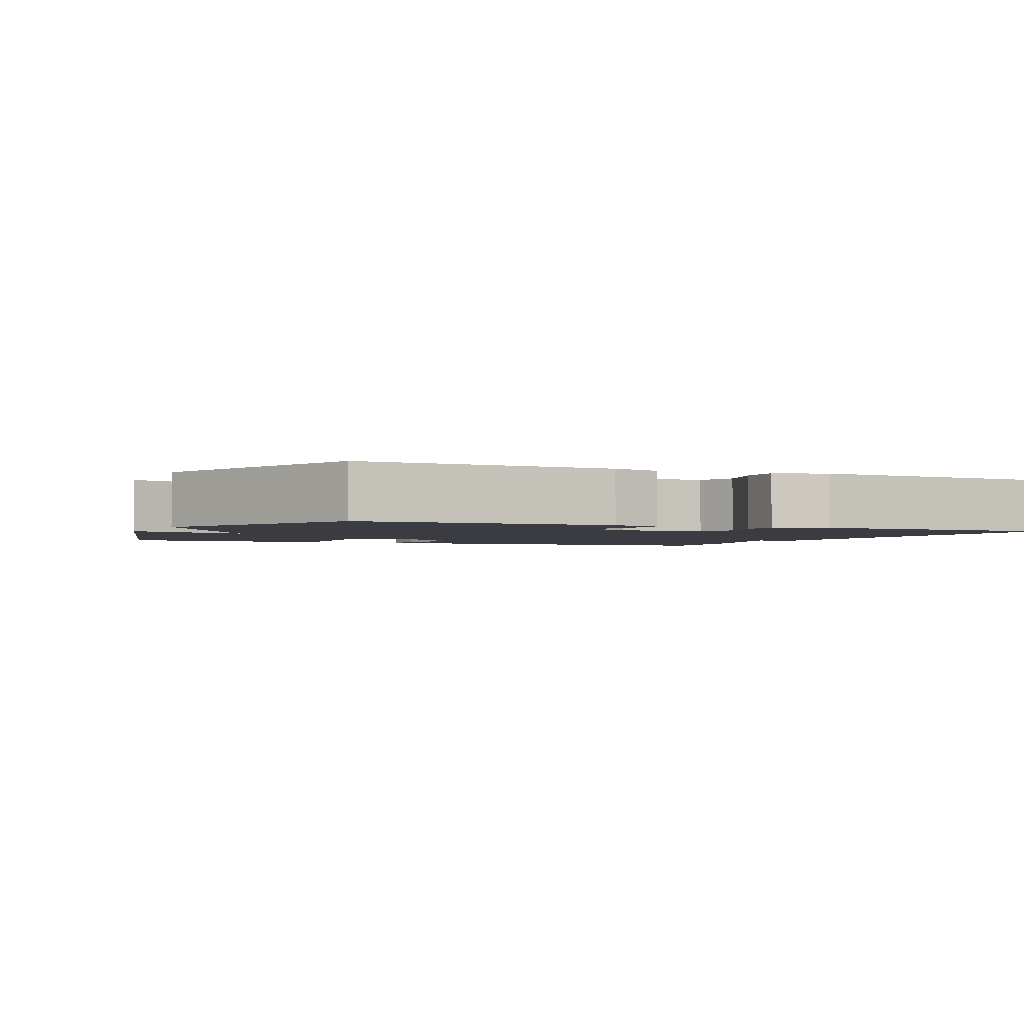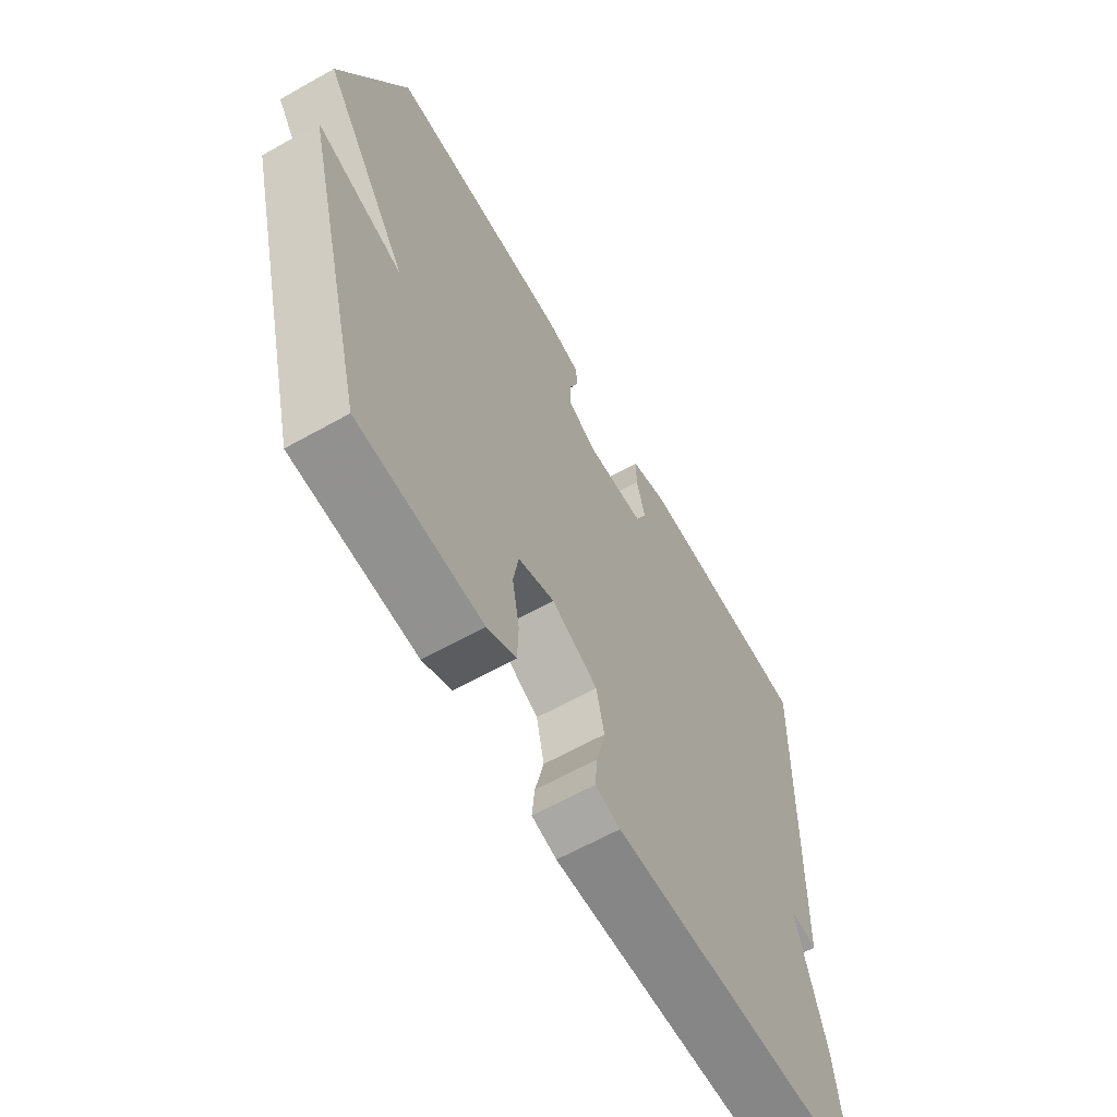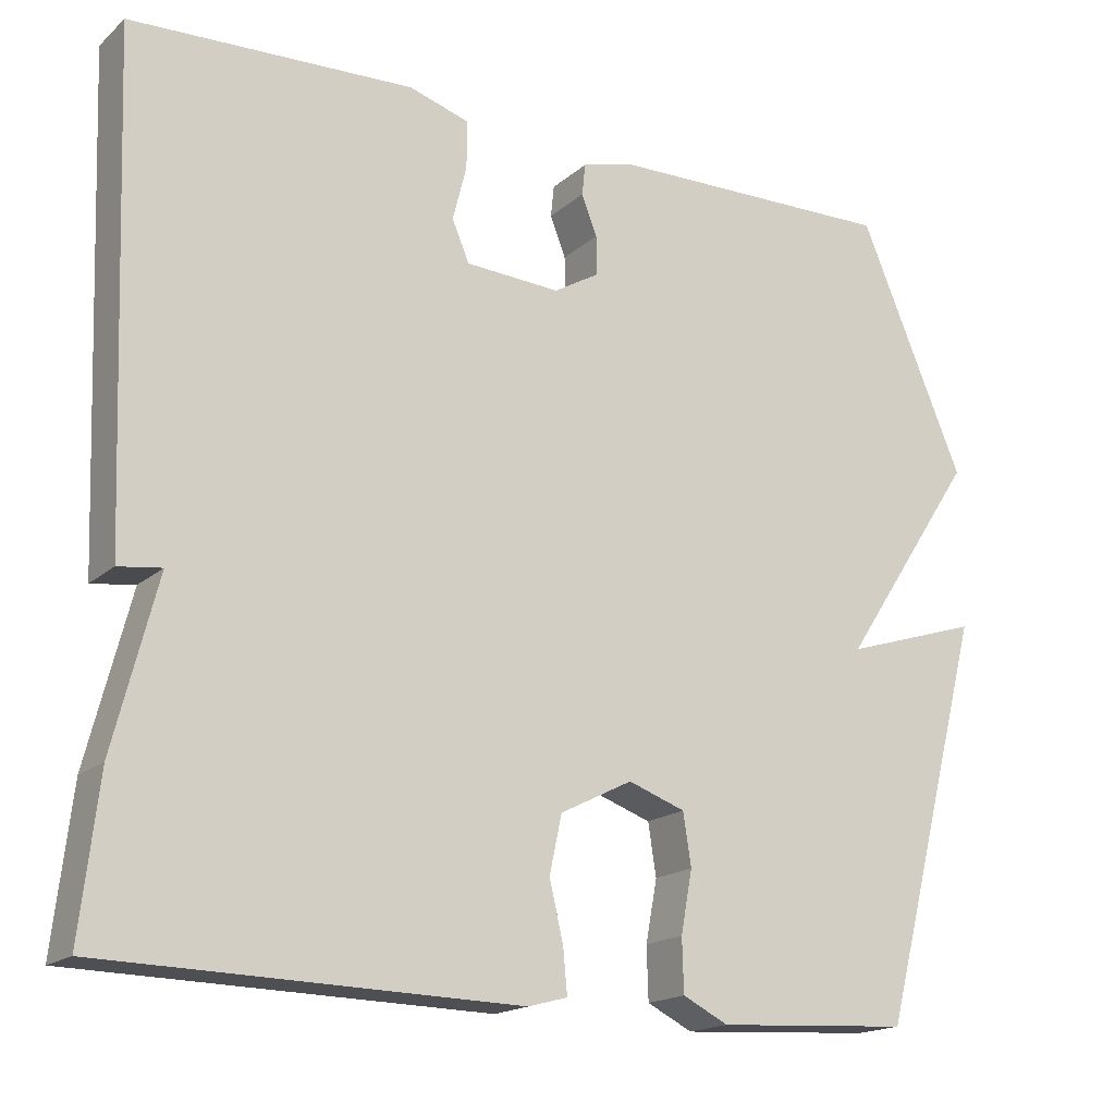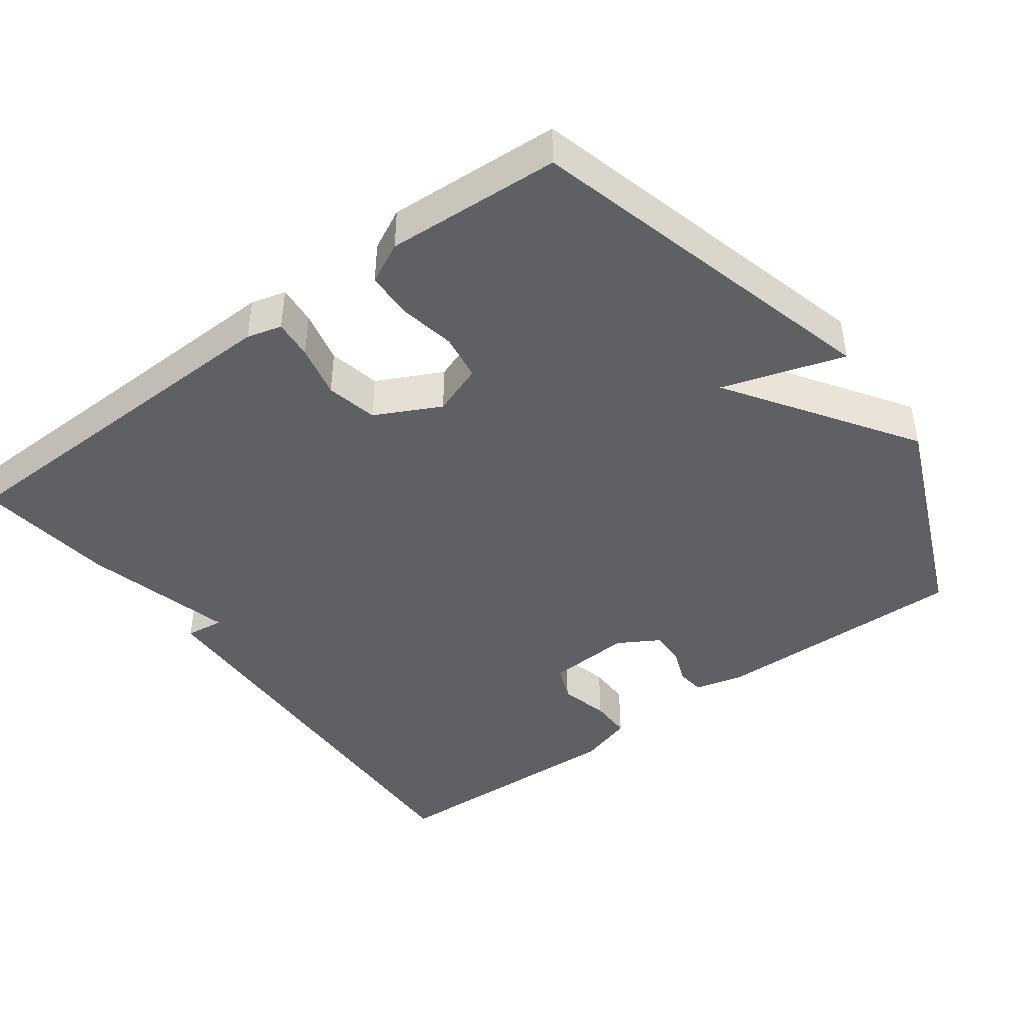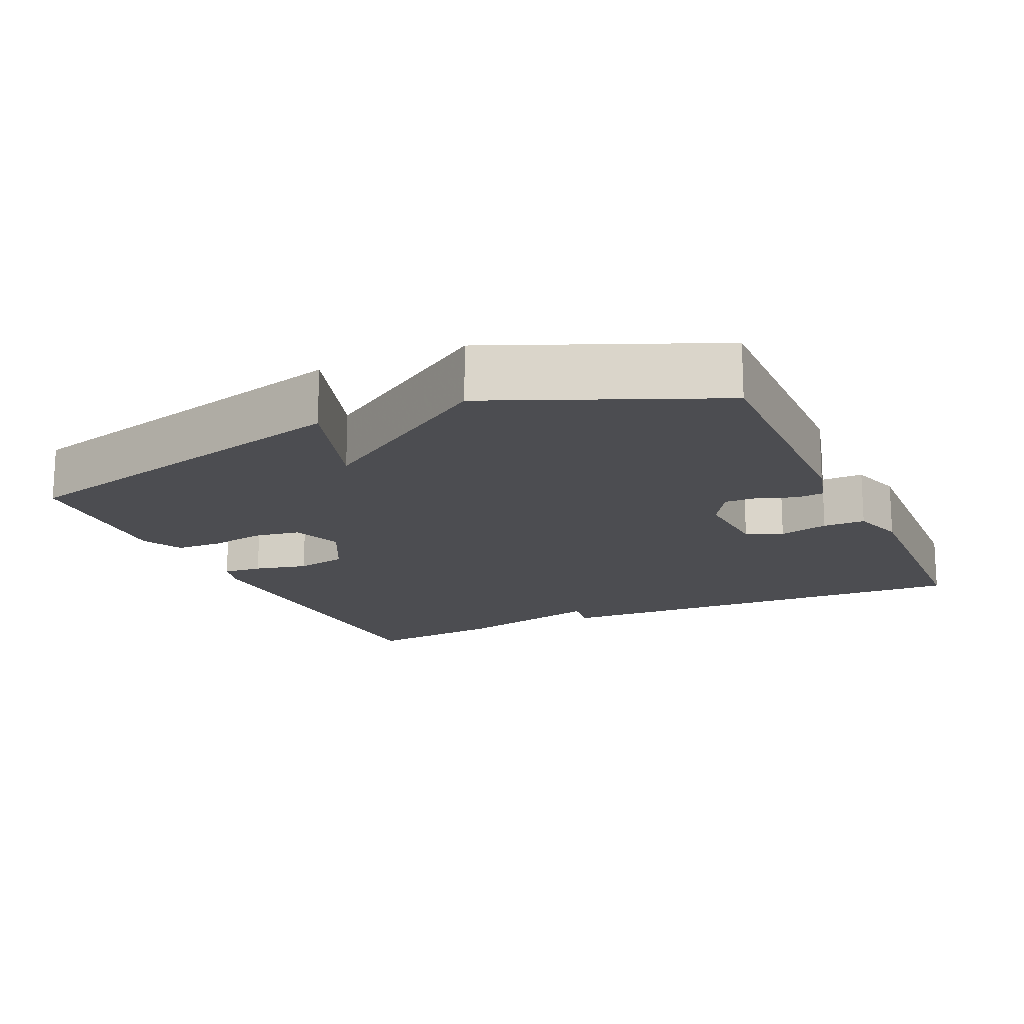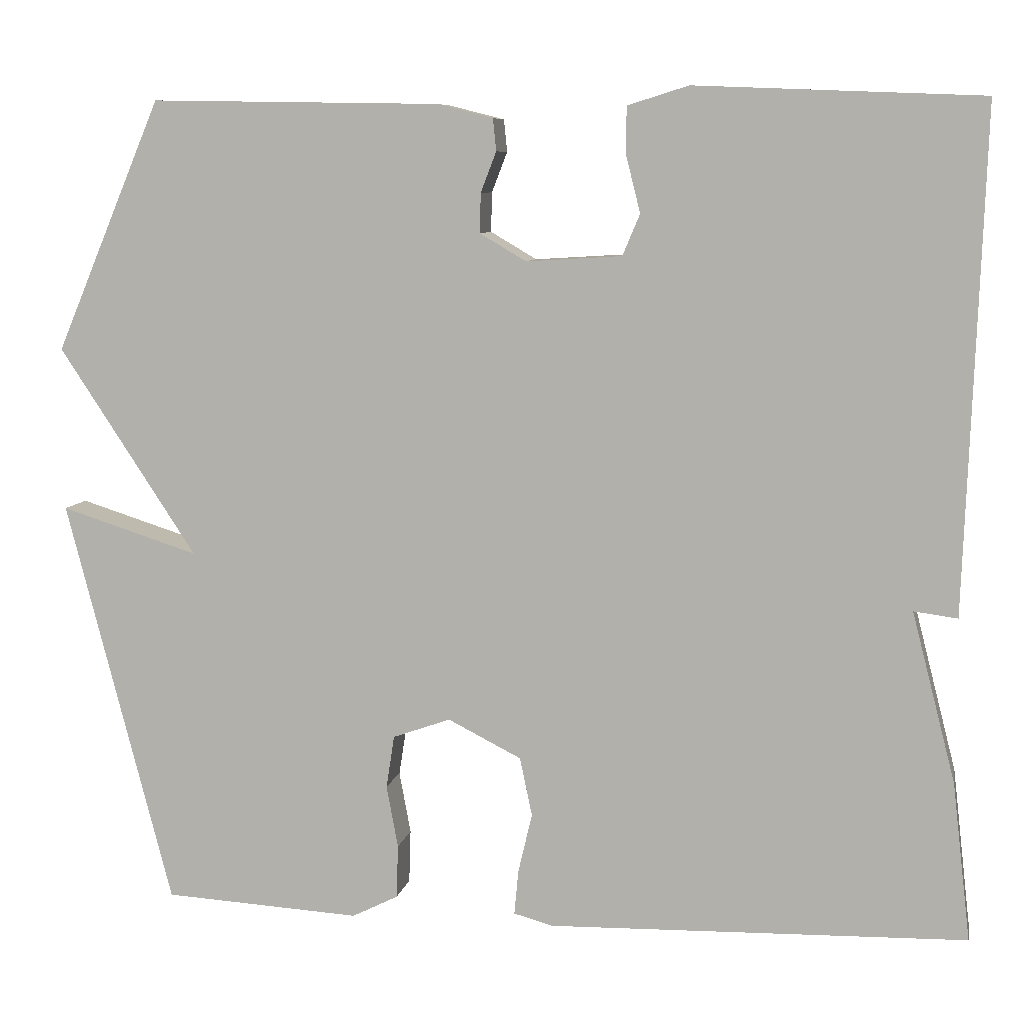
<metadata>
{"format":"obj","ext":"obj","renderer":"f3d","projection":"perspective","resolution":1024,"background":"white","views":[{"elev":-2.2,"azim":-24.4,"up":"+Y"},{"elev":-63.3,"azim":-60.4,"up":"+Z"},{"elev":-17.4,"azim":148.3,"up":"+Z"},{"elev":-43.4,"azim":-143.3,"up":"+Y"},{"elev":-16.2,"azim":-65.5,"up":"+Y"},{"elev":8.1,"azim":10.6,"up":"+Z"}]}
</metadata>
<code>
v -0.5 0.07 -0.5
v -0.629 0.07 -0.005
v -0.462 0.07 -0.058
v -0.629 0.07 0.195
v -0.5 0.07 0.5
v -0.148 0.07 0.494
v -0.081 0.07 0.477
v -0.077 0.07 0.438
v -0.096 0.07 0.389
v -0.097 0.07 0.341
v -0.041 0.07 0.308
v 0.075 0.07 0.315
v 0.096 0.07 0.365
v 0.079 0.07 0.433
v 0.079 0.07 0.491
v 0.153 0.07 0.514
v 0.5 0.07 0.5
v 0.478 0.07 -0.108
v 0.425 0.07 -0.101
v 0.478 0.07 -0.308
v 0.5 0.07 -0.5
v -0.007 0.07 -0.512
v -0.055 0.07 -0.499
v -0.05 0.07 -0.445
v -0.033 0.07 -0.372
v -0.048 0.07 -0.301
v -0.137 0.07 -0.256
v -0.207 0.07 -0.281
v -0.217 0.07 -0.345
v -0.203 0.07 -0.421
v -0.205 0.07 -0.486
v -0.261 0.07 -0.514
v -0.5 0 -0.5
v -0.629 0 -0.005
v -0.462 0 -0.058
v -0.629 0 0.195
v -0.5 0 0.5
v -0.148 0 0.494
v -0.081 0 0.477
v -0.077 0 0.438
v -0.096 0 0.389
v -0.097 0 0.341
v -0.041 0 0.308
v 0.075 0 0.315
v 0.096 0 0.365
v 0.079 0 0.433
v 0.079 0 0.491
v 0.153 0 0.514
v 0.5 0 0.5
v 0.478 0 -0.108
v 0.425 0 -0.101
v 0.478 0 -0.308
v 0.5 0 -0.5
v -0.007 0 -0.512
v -0.055 0 -0.499
v -0.05 0 -0.445
v -0.033 0 -0.372
v -0.048 0 -0.301
v -0.137 0 -0.256
v -0.207 0 -0.281
v -0.217 0 -0.345
v -0.203 0 -0.421
v -0.205 0 -0.486
v -0.261 0 -0.514
f 1 2 3
f 32 1 3
f 31 32 3
f 30 31 3
f 29 30 3
f 4 5 6
f 3 4 6
f 29 3 6
f 28 29 6
f 27 28 6
f 26 27 6
f 25 26 6
f 23 24 25
f 22 23 25
f 21 22 25
f 20 21 25
f 19 20 25
f 17 18 19
f 16 17 19
f 15 16 19
f 14 15 19
f 13 14 19
f 12 13 19 25
f 11 12 25
f 10 11 25
f 6 7 8 9
f 6 9 10
f 6 10 25
f 35 34 33
f 35 33 64
f 35 64 63
f 35 63 62
f 35 62 61
f 38 37 36
f 38 36 35
f 38 35 61
f 38 61 60
f 38 60 59
f 38 59 58
f 38 58 57
f 57 56 55
f 57 55 54
f 57 54 53
f 57 53 52
f 57 52 51
f 51 50 49
f 51 49 48
f 51 48 47
f 51 47 46
f 51 46 45
f 57 51 45 44
f 57 44 43
f 57 43 42
f 41 40 39 38
f 42 41 38
f 57 42 38
f 1 33 34 2
f 2 34 35 3
f 3 35 36 4
f 4 36 37 5
f 5 37 38 6
f 6 38 39 7
f 7 39 40 8
f 8 40 41 9
f 9 41 42 10
f 10 42 43 11
f 11 43 44 12
f 12 44 45 13
f 13 45 46 14
f 14 46 47 15
f 15 47 48 16
f 16 48 49 17
f 17 49 50 18
f 18 50 51 19
f 19 51 52 20
f 20 52 53 21
f 21 53 54 22
f 22 54 55 23
f 23 55 56 24
f 24 56 57 25
f 25 57 58 26
f 26 58 59 27
f 27 59 60 28
f 28 60 61 29
f 29 61 62 30
f 30 62 63 31
f 31 63 64 32
f 32 64 33 1

</code>
